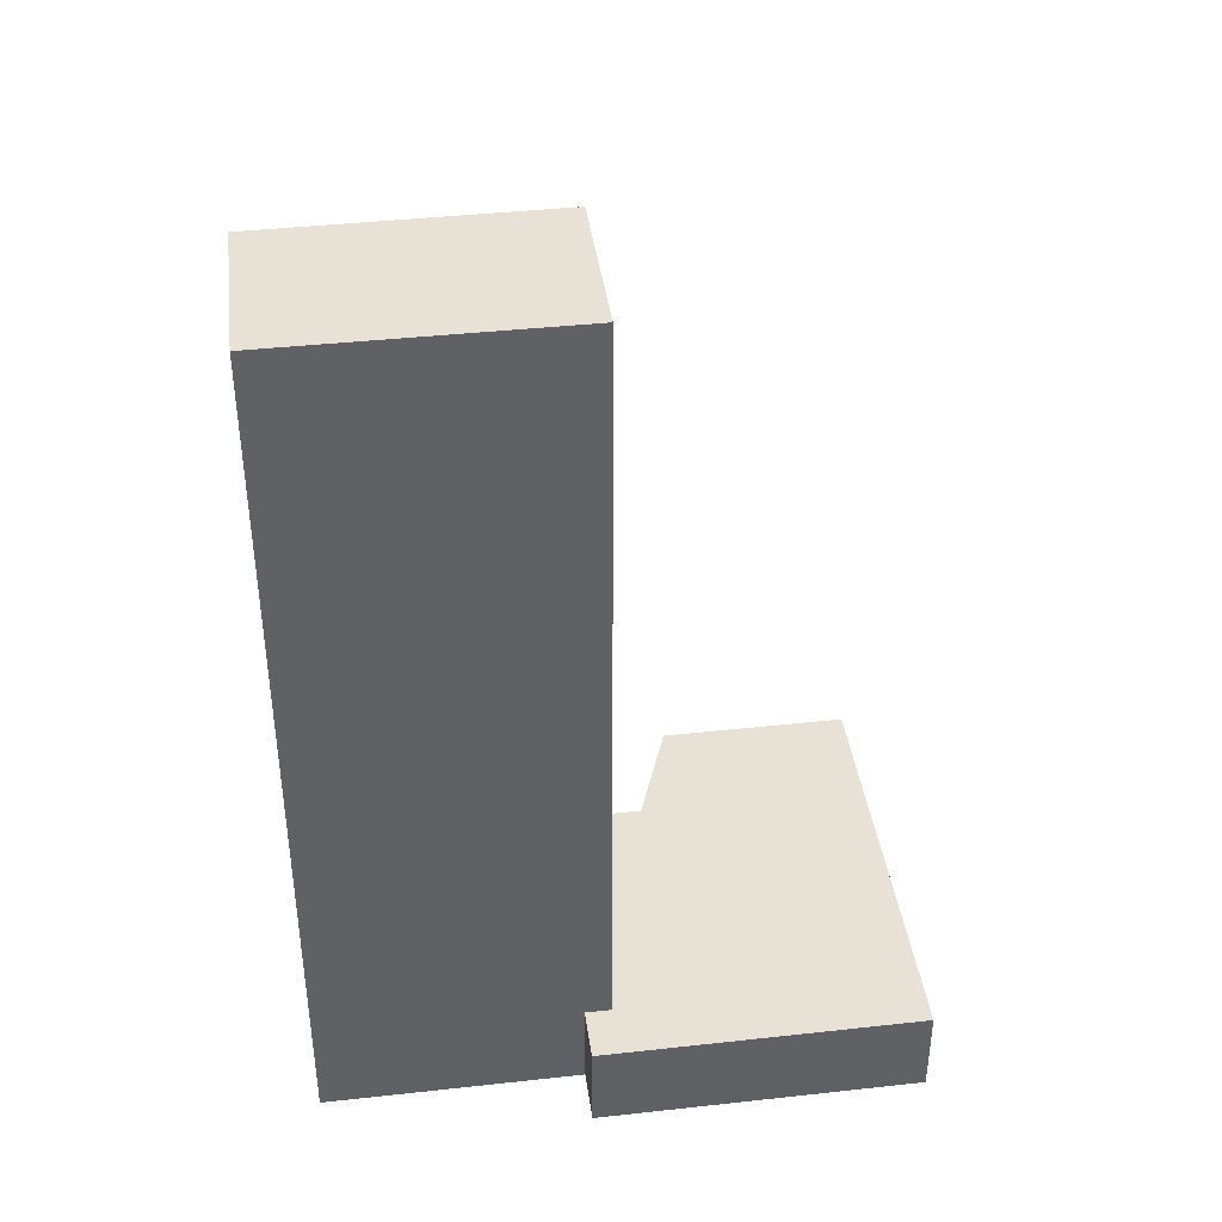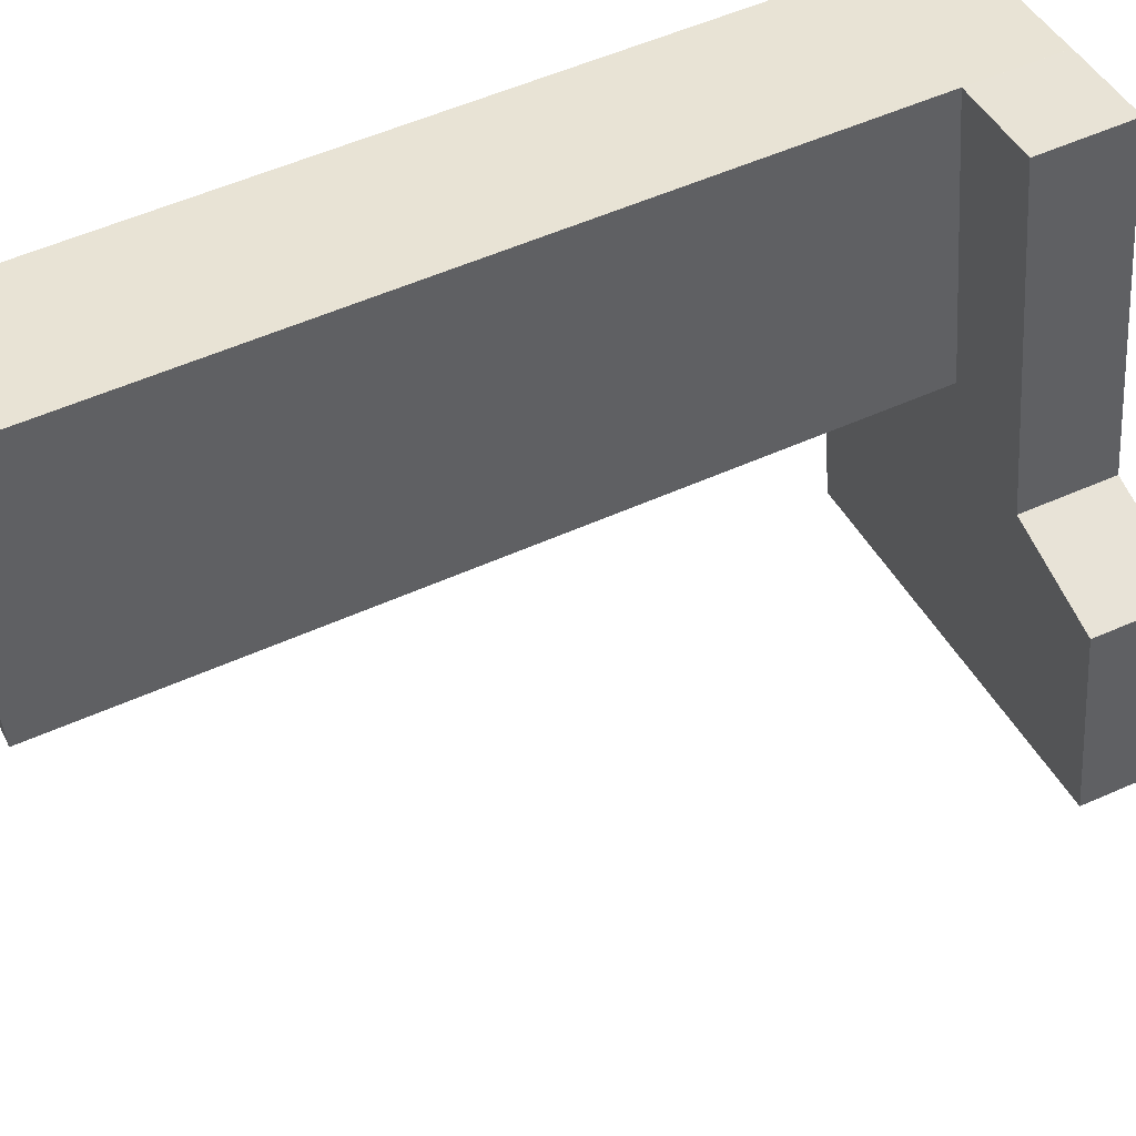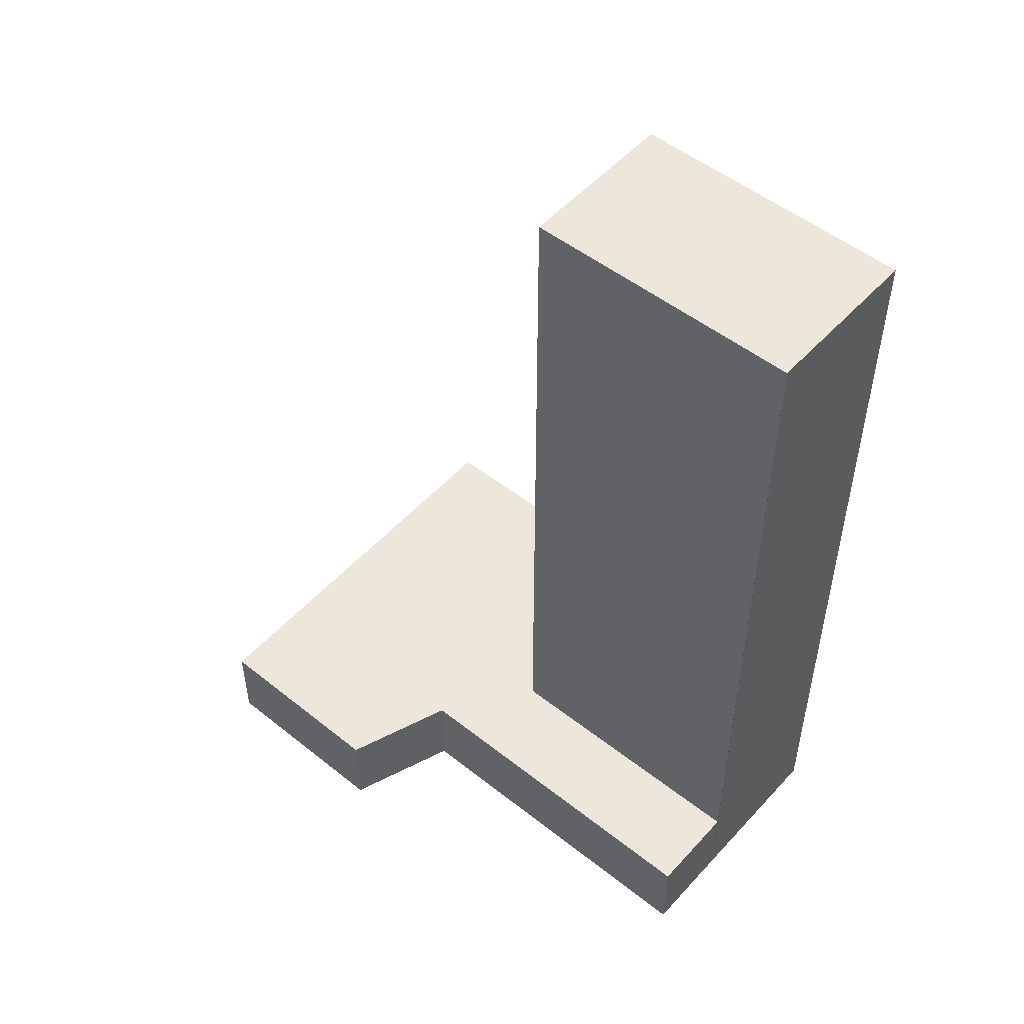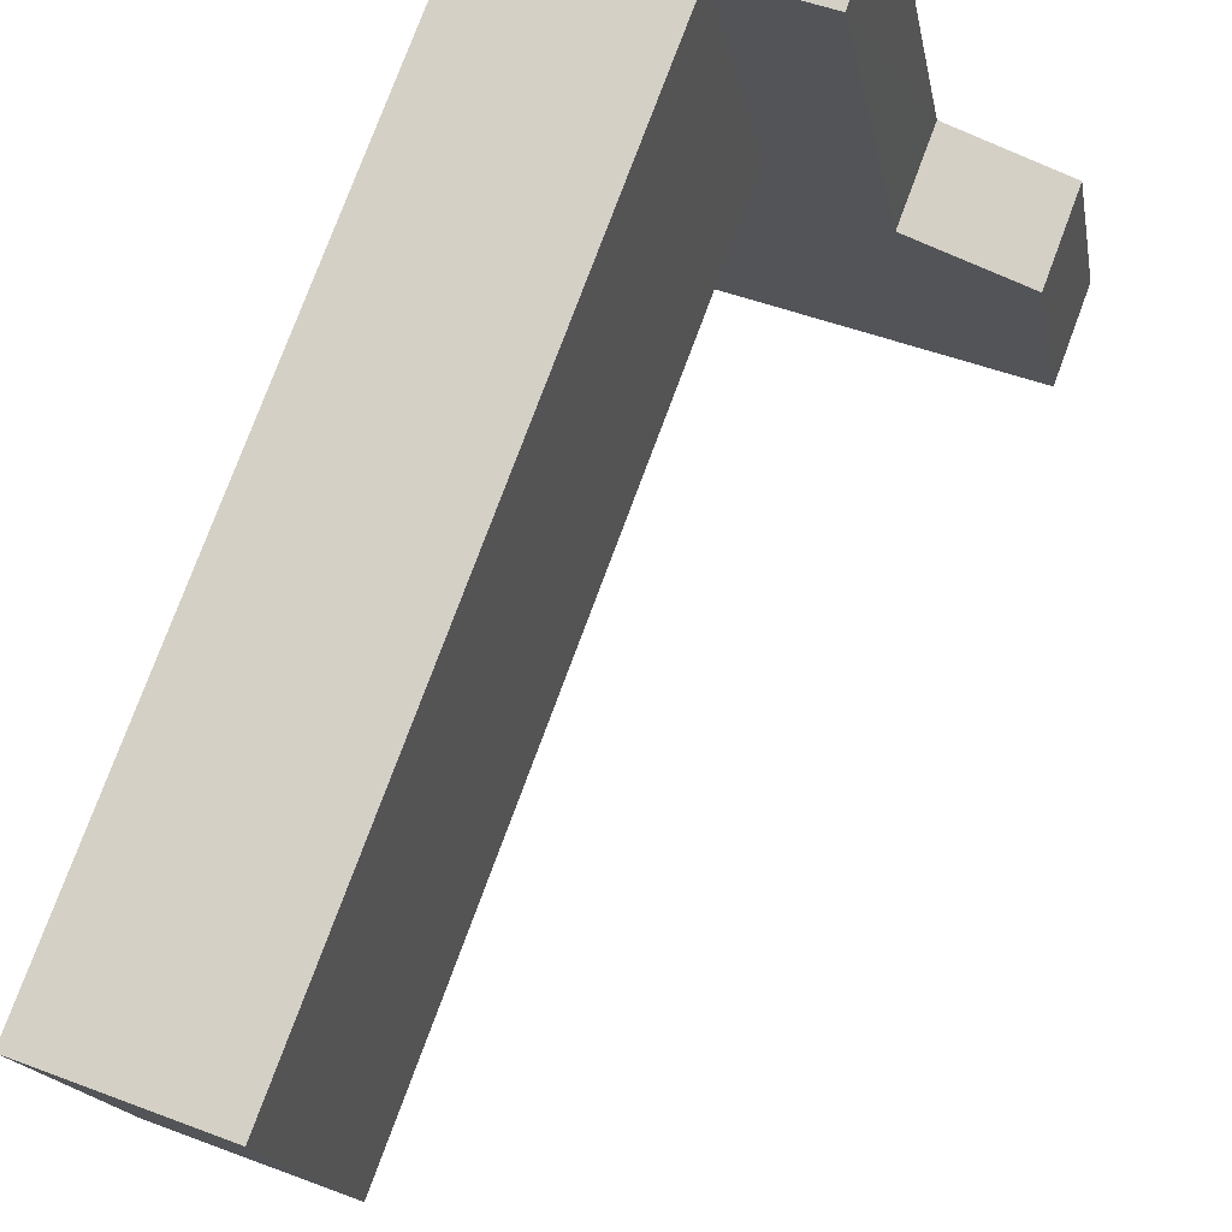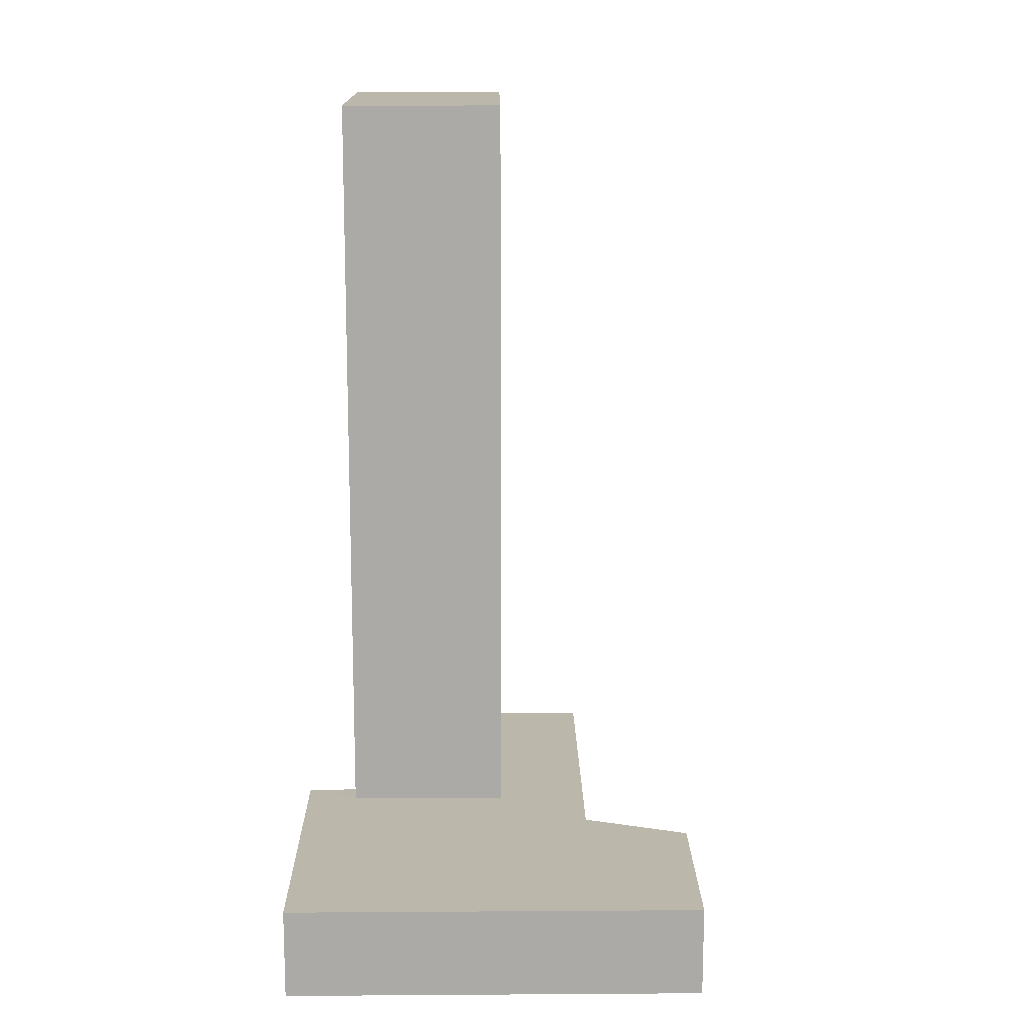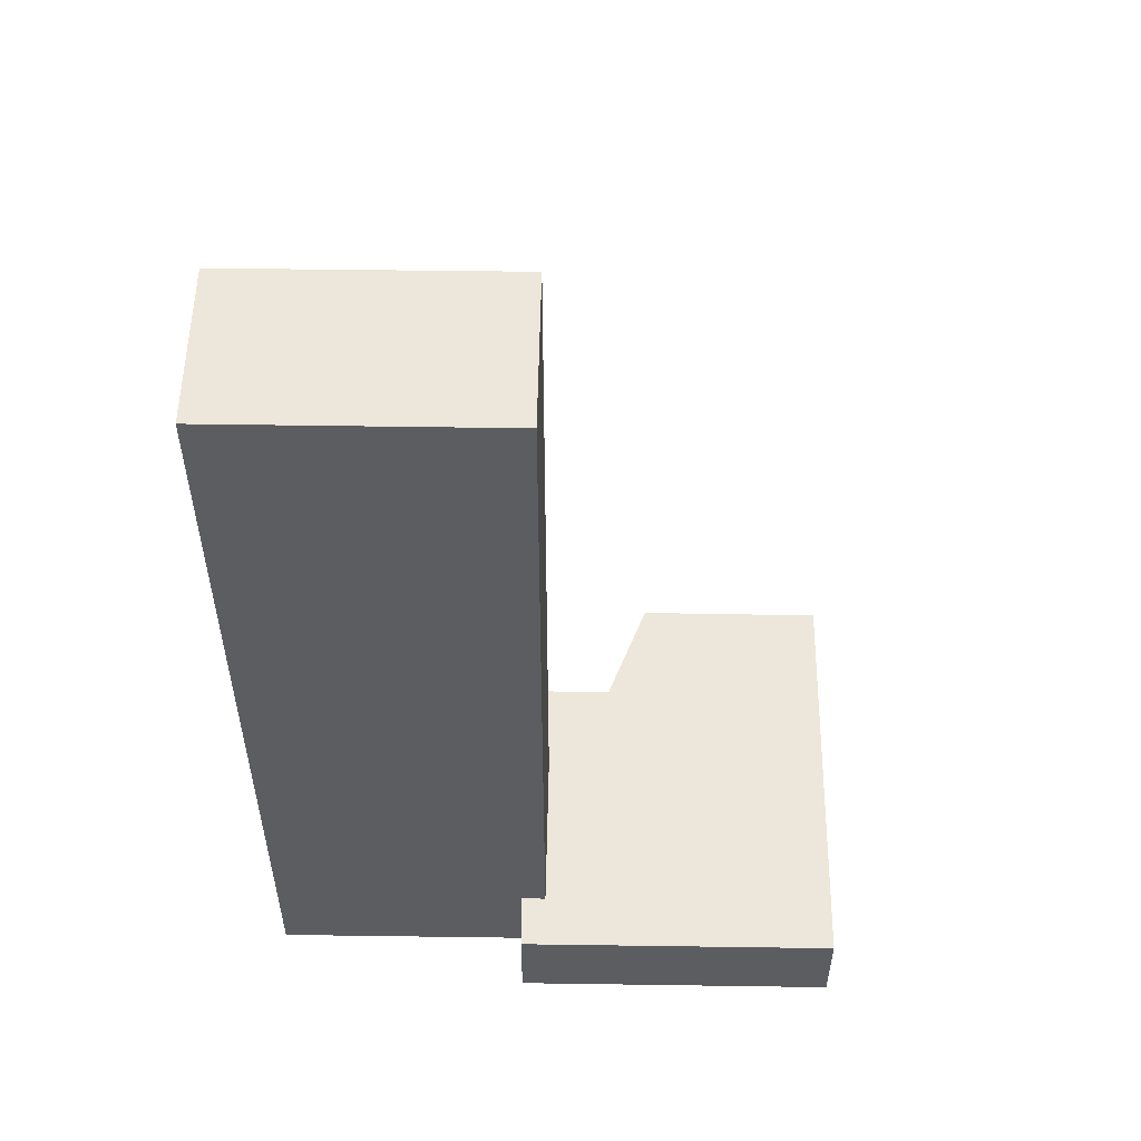
<metadata>
{"format":"obj","ext":"obj","renderer":"f3d","projection":"perspective","resolution":1024,"background":"white","views":[{"elev":40.3,"azim":-87.2,"up":"+Z"},{"elev":54.4,"azim":64.5,"up":"+Y"},{"elev":51.7,"azim":141.2,"up":"+Z"},{"elev":77.0,"azim":20.4,"up":"+Y"},{"elev":14.4,"azim":9.9,"up":"+Z"},{"elev":54.0,"azim":-78.6,"up":"+Z"}]}
</metadata>
<code>
v 1.238e+05 7.859e+05 16.23
v 1.238e+05 7.859e+05 16.23
v 1.238e+05 7.859e+05 16.23
v 1.238e+05 7.859e+05 16.23
v 1.237e+05 7.859e+05 16.23
v 1.238e+05 7.859e+05 16.23
v 1.238e+05 7.859e+05 16.22
v 1.237e+05 7.859e+05 16.22
v 1.237e+05 7.859e+05 16.23
v 1.237e+05 7.859e+05 16.23
v 1.238e+05 7.859e+05 20.06
v 1.238e+05 7.859e+05 20.06
v 1.238e+05 7.859e+05 20.06
v 1.238e+05 7.859e+05 20.06
v 1.238e+05 7.859e+05 20.06
v 1.238e+05 7.859e+05 20.06
v 1.237e+05 7.859e+05 20.06
v 1.237e+05 7.859e+05 20.06
v 1.237e+05 7.859e+05 20.06
v 1.237e+05 7.859e+05 20.06
v 1.237e+05 7.859e+05 52.62
v 1.238e+05 7.859e+05 52.62
v 1.238e+05 7.859e+05 52.63
v 1.237e+05 7.859e+05 52.63
f 1 2 3
f 4 1 5
f 6 7 3
f 7 8 3
f 9 5 1
f 8 10 9
f 3 9 1
f 3 8 9
f 11 12 13
f 12 11 14
f 15 14 16
f 17 18 19
f 20 18 17
f 16 14 20
f 11 18 20
f 14 11 20
f 21 22 23
f 24 21 23
f 12 3 2
f 12 14 3
f 14 6 3
f 14 15 6
f 15 7 6
f 15 16 7
f 16 8 7
f 16 20 8
f 17 10 8
f 20 17 8
f 19 10 17
f 19 9 10
f 1 12 2
f 1 13 12
f 22 13 23
f 23 13 4
f 22 11 13
f 4 13 1
f 18 21 19
f 9 19 5
f 5 19 24
f 19 21 24
f 23 4 5
f 24 23 5
f 22 18 11
f 22 21 18

</code>
